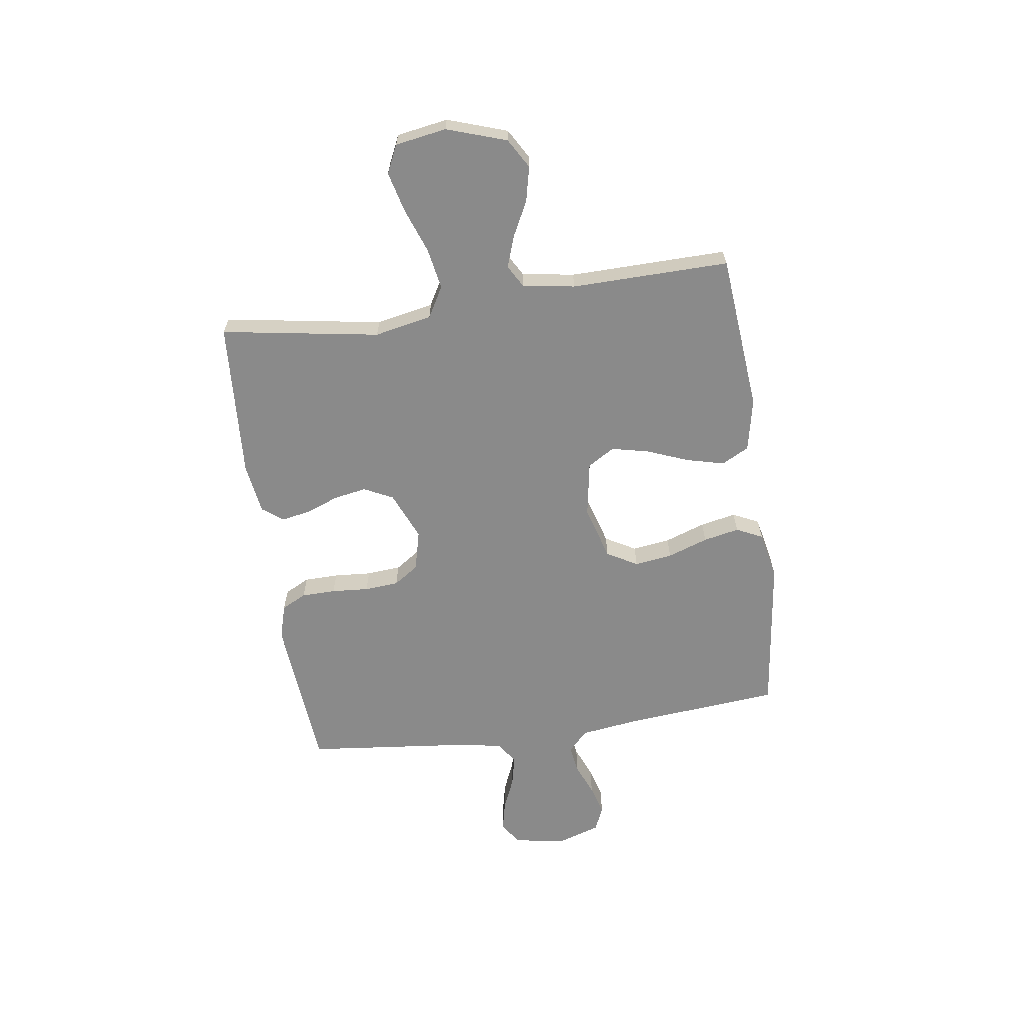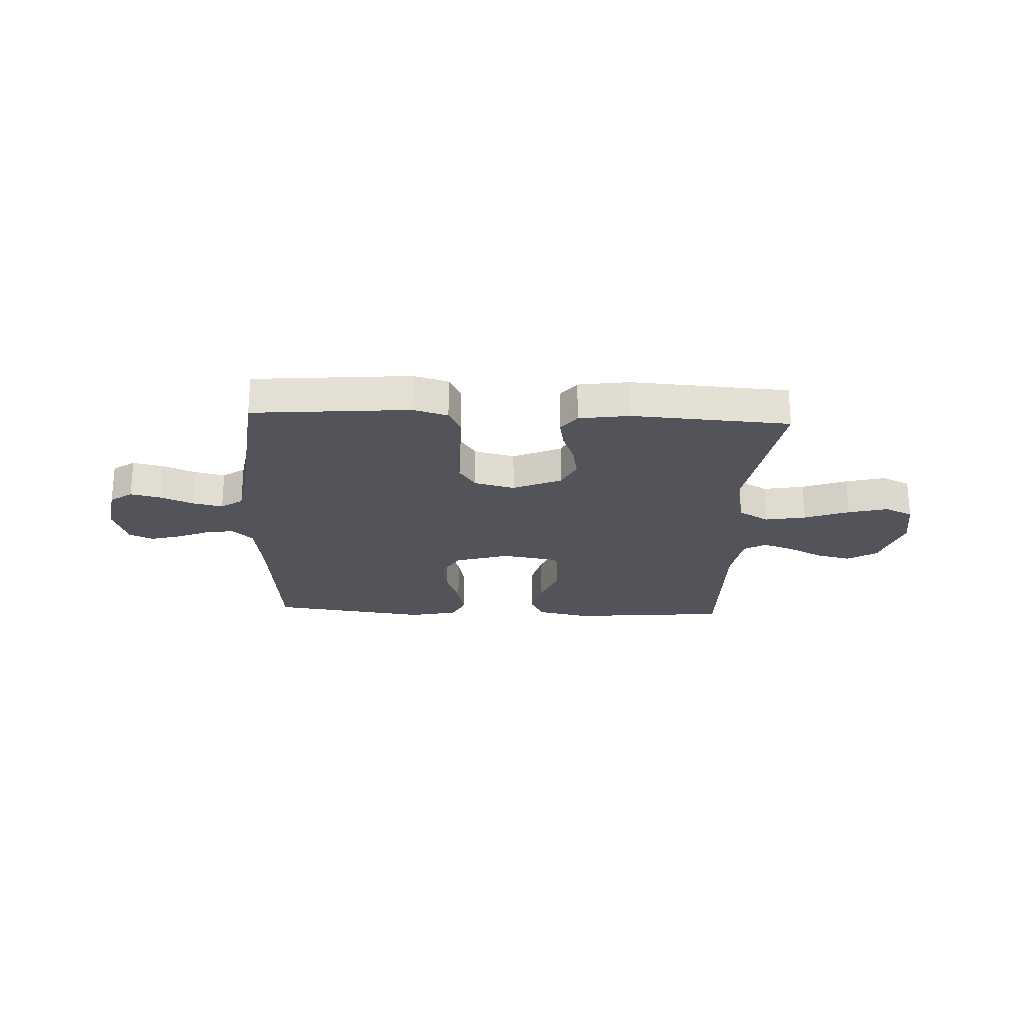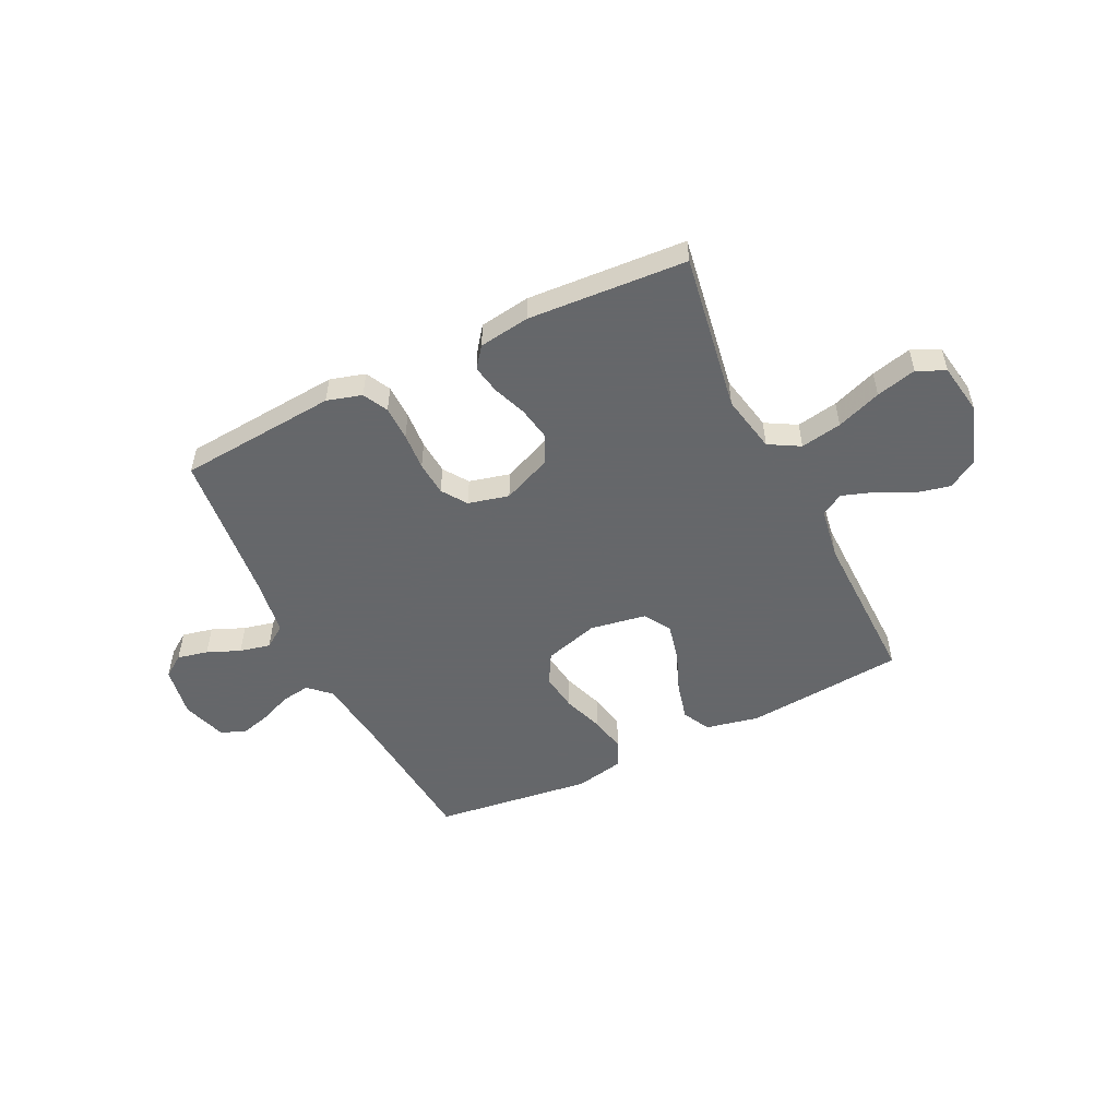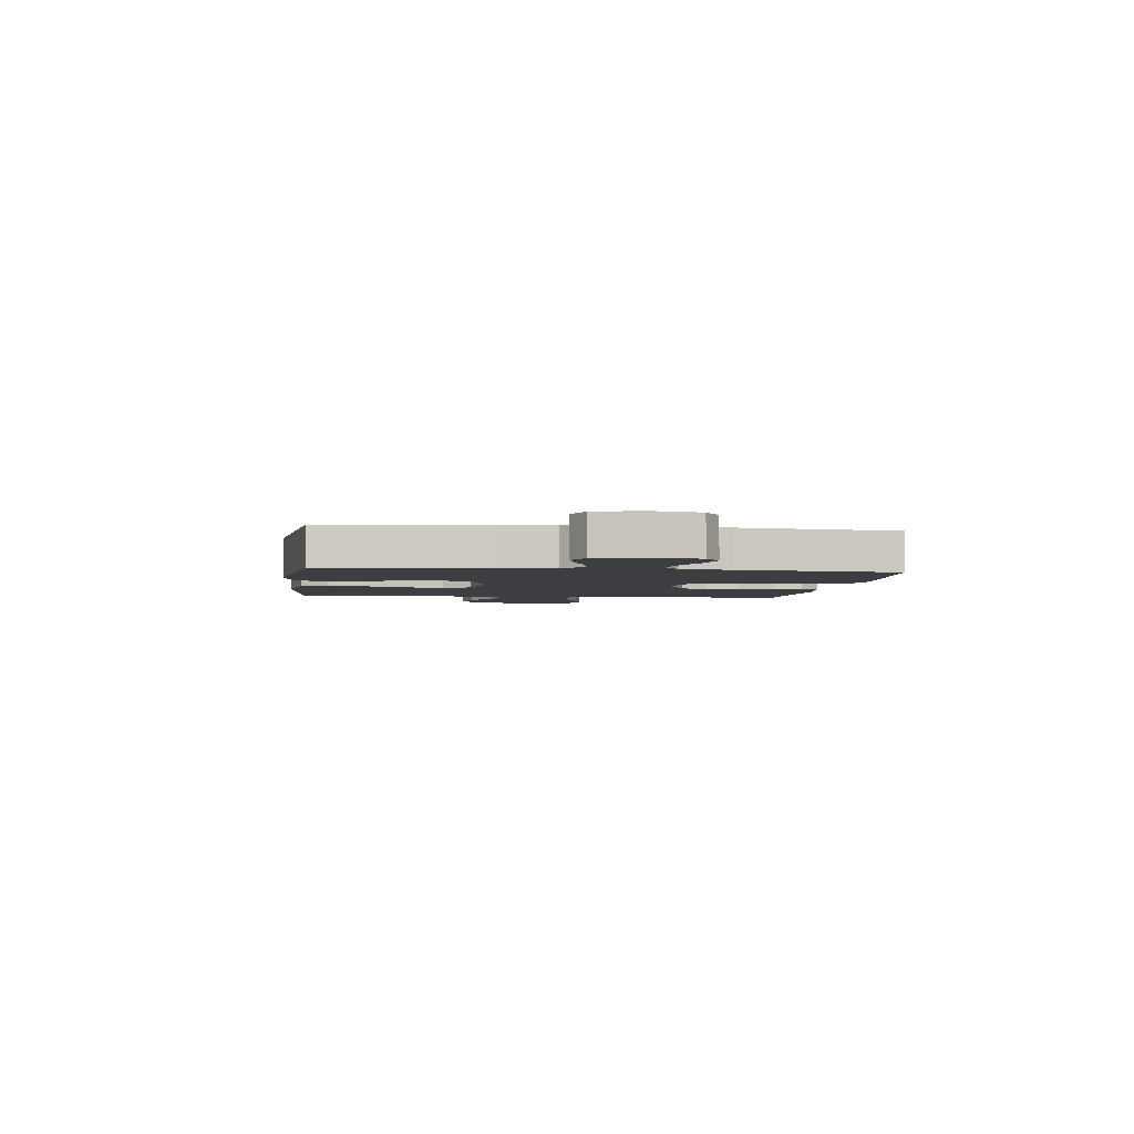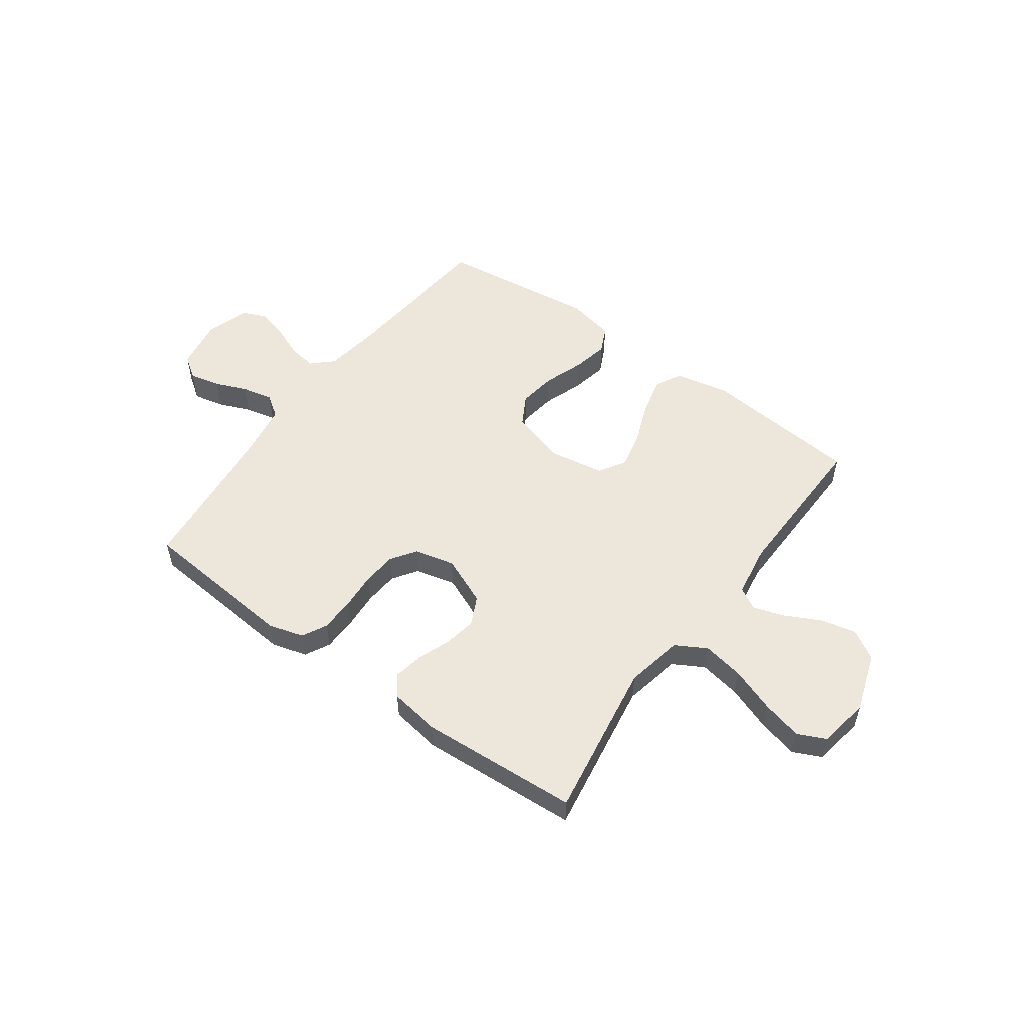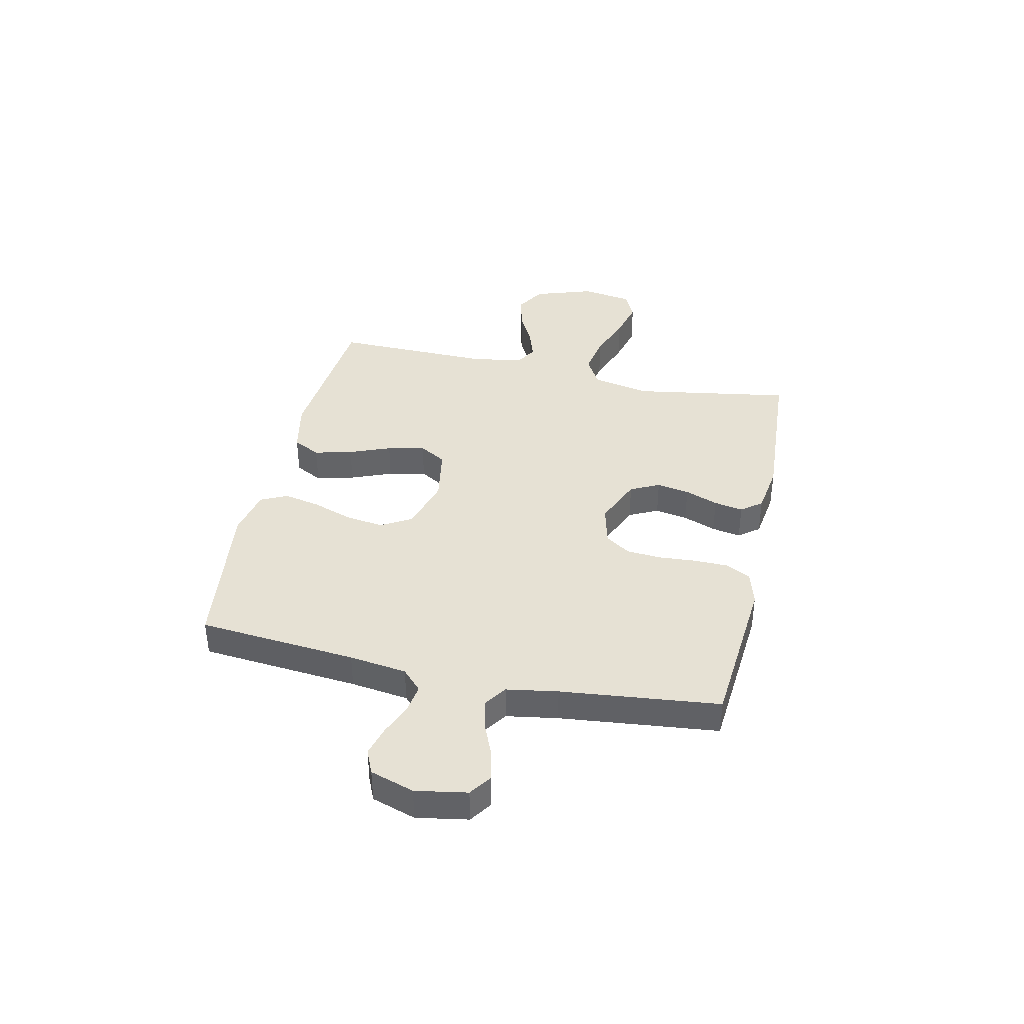
<metadata>
{"format":"obj","ext":"obj","renderer":"f3d","projection":"perspective","resolution":1024,"background":"white","views":[{"elev":-63.4,"azim":98.2,"up":"+Y"},{"elev":-23.8,"azim":-2.6,"up":"+Y"},{"elev":-52.0,"azim":26.0,"up":"+Y"},{"elev":-3.4,"azim":-97.5,"up":"+Y"},{"elev":53.2,"azim":36.1,"up":"+Y"},{"elev":39.0,"azim":-77.6,"up":"+Y"}]}
</metadata>
<code>
v 0.5 0.07 -0.5
v 0.2 0.07 -0.527
v 0.099 0.07 -0.506
v 0.072 0.07 -0.454
v 0.09 0.07 -0.382
v 0.121 0.07 -0.304
v 0.137 0.07 -0.233
v 0.106 0.07 -0.182
v 0 0.07 -0.164
v -0.103 0.07 -0.194
v -0.136 0.07 -0.252
v -0.126 0.07 -0.324
v -0.099 0.07 -0.401
v -0.085 0.07 -0.469
v -0.109 0.07 -0.519
v -0.2 0.07 -0.538
v -0.5 0.07 -0.5
v -0.527 0.07 -0.2
v -0.542 0.07 -0.091
v -0.581 0.07 -0.054
v -0.635 0.07 -0.062
v -0.696 0.07 -0.087
v -0.754 0.07 -0.103
v -0.8 0.07 -0.083
v -0.827 0.07 0
v -0.81 0.07 0.097
v -0.768 0.07 0.126
v -0.71 0.07 0.113
v -0.648 0.07 0.087
v -0.59 0.07 0.074
v -0.548 0.07 0.103
v -0.532 0.07 0.2
v -0.5 0.07 0.5
v -0.2 0.07 0.525
v -0.134 0.07 0.506
v -0.11 0.07 0.459
v -0.109 0.07 0.394
v -0.114 0.07 0.323
v -0.109 0.07 0.258
v -0.077 0.07 0.211
v 0 0.07 0.192
v 0.092 0.07 0.231
v 0.119 0.07 0.286
v 0.108 0.07 0.348
v 0.084 0.07 0.411
v 0.074 0.07 0.466
v 0.104 0.07 0.505
v 0.2 0.07 0.519
v 0.5 0.07 0.5
v 0.451 0.07 0.2
v 0.473 0.07 0.091
v 0.531 0.07 0.058
v 0.609 0.07 0.072
v 0.694 0.07 0.103
v 0.77 0.07 0.122
v 0.823 0.07 0.097
v 0.839 0.07 0
v 0.801 0.07 -0.113
v 0.745 0.07 -0.146
v 0.679 0.07 -0.131
v 0.612 0.07 -0.097
v 0.553 0.07 -0.077
v 0.511 0.07 -0.101
v 0.495 0.07 -0.2
v 0.5 0 -0.5
v 0.2 0 -0.527
v 0.099 0 -0.506
v 0.072 0 -0.454
v 0.09 0 -0.382
v 0.121 0 -0.304
v 0.137 0 -0.233
v 0.106 0 -0.182
v 0 0 -0.164
v -0.103 0 -0.194
v -0.136 0 -0.252
v -0.126 0 -0.324
v -0.099 0 -0.401
v -0.085 0 -0.469
v -0.109 0 -0.519
v -0.2 0 -0.538
v -0.5 0 -0.5
v -0.527 0 -0.2
v -0.542 0 -0.091
v -0.581 0 -0.054
v -0.635 0 -0.062
v -0.696 0 -0.087
v -0.754 0 -0.103
v -0.8 0 -0.083
v -0.827 0 0
v -0.81 0 0.097
v -0.768 0 0.126
v -0.71 0 0.113
v -0.648 0 0.087
v -0.59 0 0.074
v -0.548 0 0.103
v -0.532 0 0.2
v -0.5 0 0.5
v -0.2 0 0.525
v -0.134 0 0.506
v -0.11 0 0.459
v -0.109 0 0.394
v -0.114 0 0.323
v -0.109 0 0.258
v -0.077 0 0.211
v 0 0 0.192
v 0.092 0 0.231
v 0.119 0 0.286
v 0.108 0 0.348
v 0.084 0 0.411
v 0.074 0 0.466
v 0.104 0 0.505
v 0.2 0 0.519
v 0.5 0 0.5
v 0.451 0 0.2
v 0.473 0 0.091
v 0.531 0 0.058
v 0.609 0 0.072
v 0.694 0 0.103
v 0.77 0 0.122
v 0.823 0 0.097
v 0.839 0 0
v 0.801 0 -0.113
v 0.745 0 -0.146
v 0.679 0 -0.131
v 0.612 0 -0.097
v 0.553 0 -0.077
v 0.511 0 -0.101
v 0.495 0 -0.2
f 59 60 61
f 58 59 61
f 57 58 61
f 56 57 61
f 55 56 61
f 54 55 61
f 53 54 61
f 52 53 61 62
f 51 52 62 63
f 48 49 50
f 47 48 50
f 46 47 50
f 45 46 50
f 44 45 50
f 51 63 64
f 50 51 64
f 44 50 64
f 43 44 64
f 36 37 38
f 35 36 38
f 34 35 38
f 33 34 38
f 32 33 38
f 31 32 38 39
f 30 31 39 40
f 27 28 29
f 26 27 29
f 25 26 29
f 24 25 29
f 23 24 29
f 22 23 29
f 21 22 29
f 20 21 29 30
f 30 40 41
f 20 30 41
f 19 20 41
f 16 17 18
f 15 16 18
f 14 15 18
f 13 14 18
f 12 13 18
f 11 12 18 19
f 4 5 6
f 3 4 6
f 2 3 6
f 1 2 6
f 64 1 6
f 64 6 7
f 64 7 8
f 43 64 8
f 42 43 8
f 19 41 42
f 11 19 42
f 10 11 42
f 9 10 42
f 8 9 42
f 125 124 123
f 125 123 122
f 125 122 121
f 125 121 120
f 125 120 119
f 125 119 118
f 125 118 117
f 126 125 117 116
f 127 126 116 115
f 114 113 112
f 114 112 111
f 114 111 110
f 114 110 109
f 114 109 108
f 128 127 115
f 128 115 114
f 128 114 108
f 128 108 107
f 102 101 100
f 102 100 99
f 102 99 98
f 102 98 97
f 102 97 96
f 103 102 96 95
f 104 103 95 94
f 93 92 91
f 93 91 90
f 93 90 89
f 93 89 88
f 93 88 87
f 93 87 86
f 93 86 85
f 94 93 85 84
f 105 104 94
f 105 94 84
f 105 84 83
f 82 81 80
f 82 80 79
f 82 79 78
f 82 78 77
f 82 77 76
f 83 82 76 75
f 70 69 68
f 70 68 67
f 70 67 66
f 70 66 65
f 70 65 128
f 71 70 128
f 72 71 128
f 72 128 107
f 72 107 106
f 106 105 83
f 106 83 75
f 106 75 74
f 106 74 73
f 106 73 72
f 1 65 66 2
f 2 66 67 3
f 3 67 68 4
f 4 68 69 5
f 5 69 70 6
f 6 70 71 7
f 7 71 72 8
f 8 72 73 9
f 9 73 74 10
f 10 74 75 11
f 11 75 76 12
f 12 76 77 13
f 13 77 78 14
f 14 78 79 15
f 15 79 80 16
f 16 80 81 17
f 17 81 82 18
f 18 82 83 19
f 19 83 84 20
f 20 84 85 21
f 21 85 86 22
f 22 86 87 23
f 23 87 88 24
f 24 88 89 25
f 25 89 90 26
f 26 90 91 27
f 27 91 92 28
f 28 92 93 29
f 29 93 94 30
f 30 94 95 31
f 31 95 96 32
f 32 96 97 33
f 33 97 98 34
f 34 98 99 35
f 35 99 100 36
f 36 100 101 37
f 37 101 102 38
f 38 102 103 39
f 39 103 104 40
f 40 104 105 41
f 41 105 106 42
f 42 106 107 43
f 43 107 108 44
f 44 108 109 45
f 45 109 110 46
f 46 110 111 47
f 47 111 112 48
f 48 112 113 49
f 49 113 114 50
f 50 114 115 51
f 51 115 116 52
f 52 116 117 53
f 53 117 118 54
f 54 118 119 55
f 55 119 120 56
f 56 120 121 57
f 57 121 122 58
f 58 122 123 59
f 59 123 124 60
f 60 124 125 61
f 61 125 126 62
f 62 126 127 63
f 63 127 128 64
f 64 128 65 1

</code>
